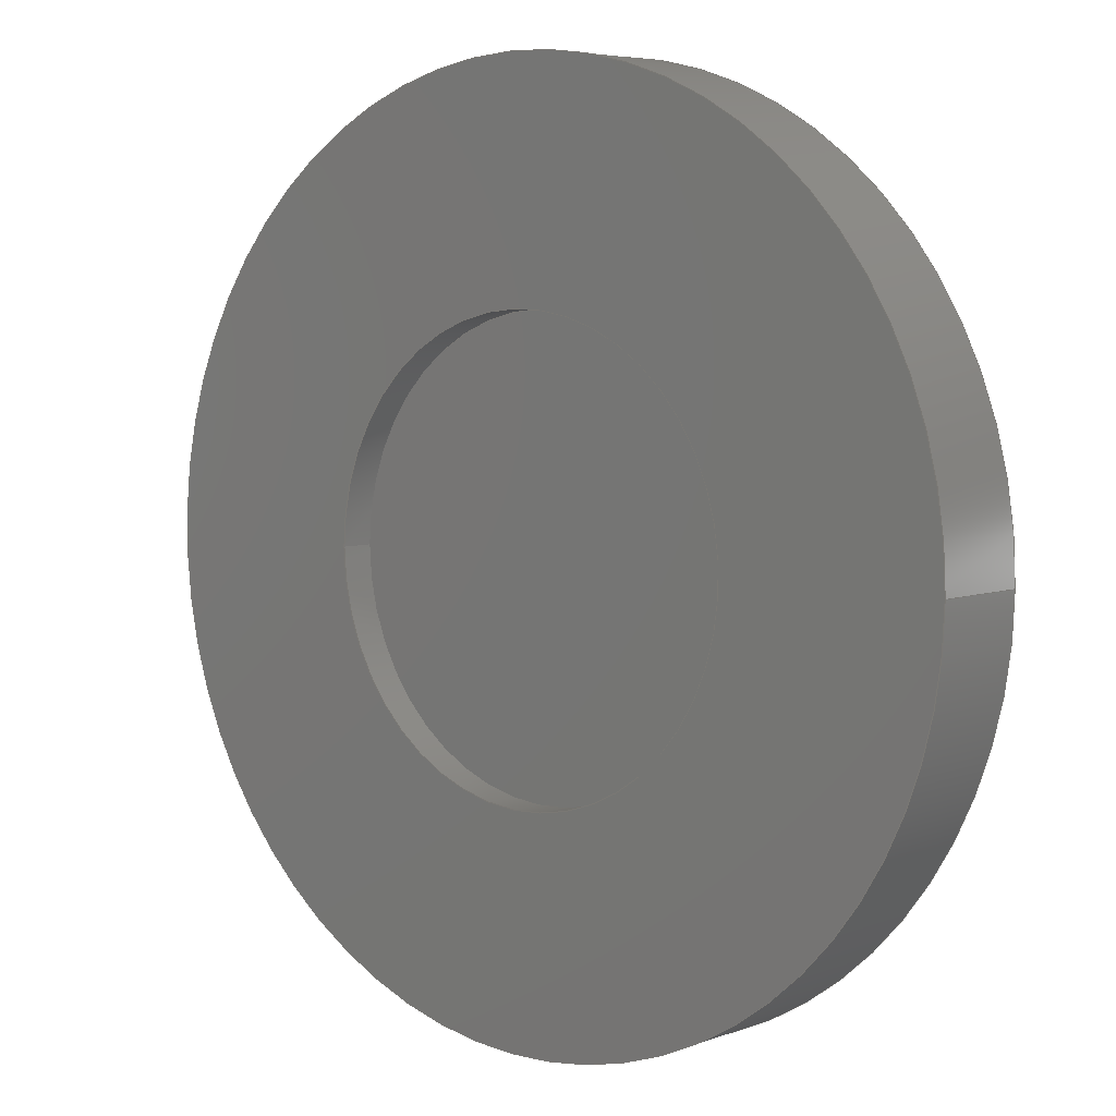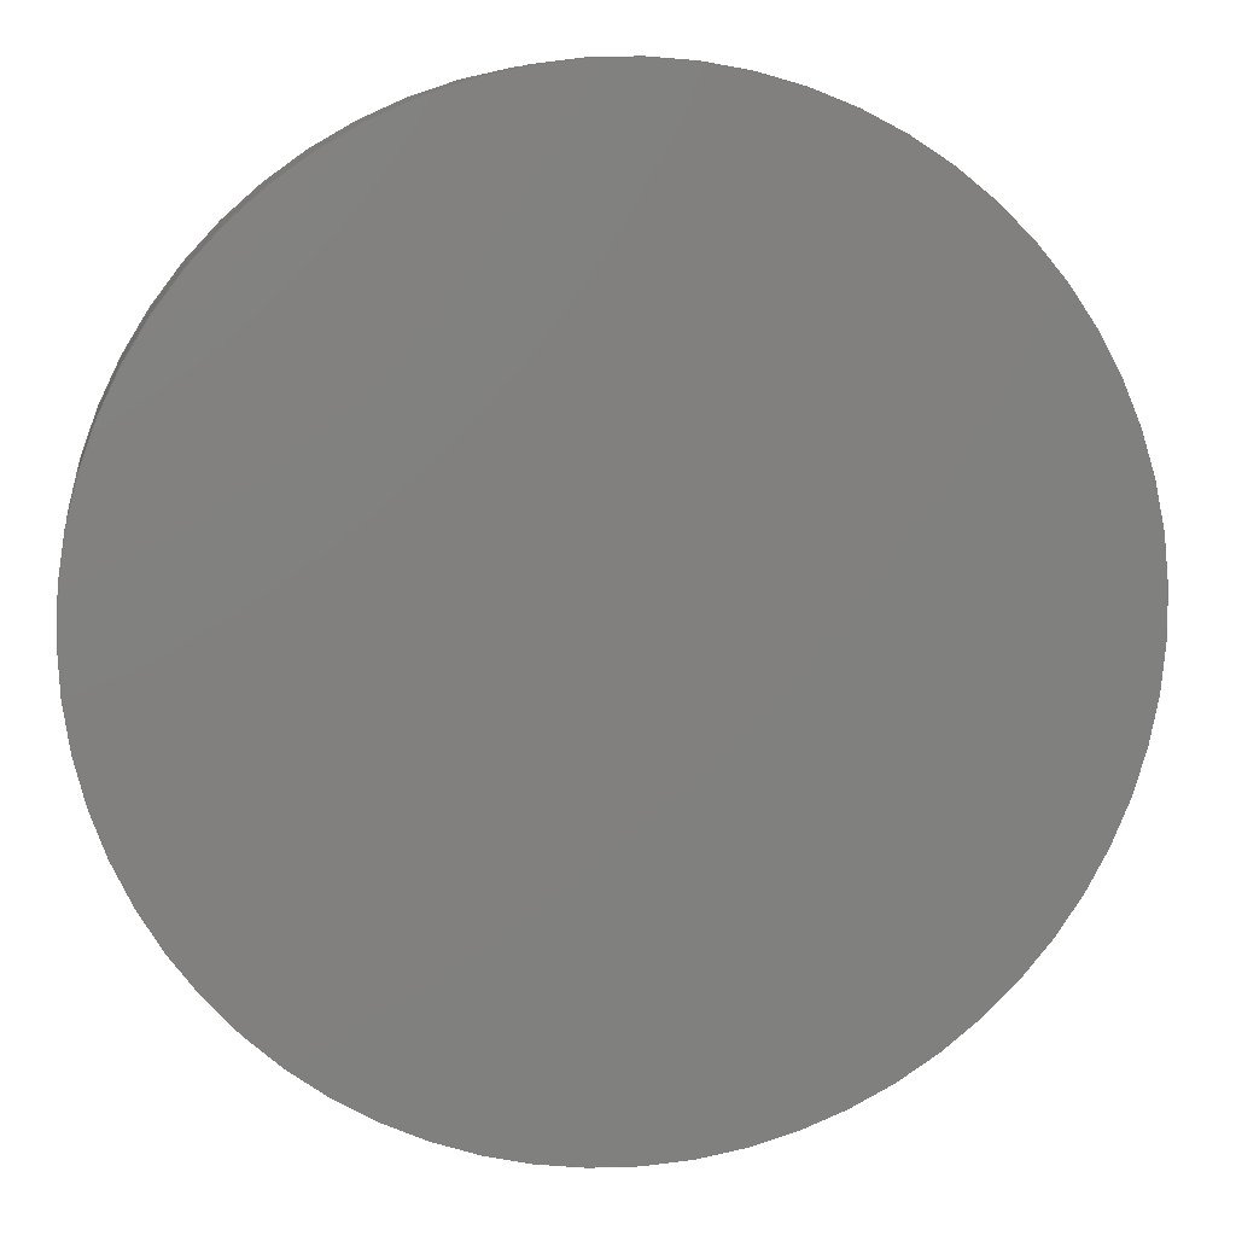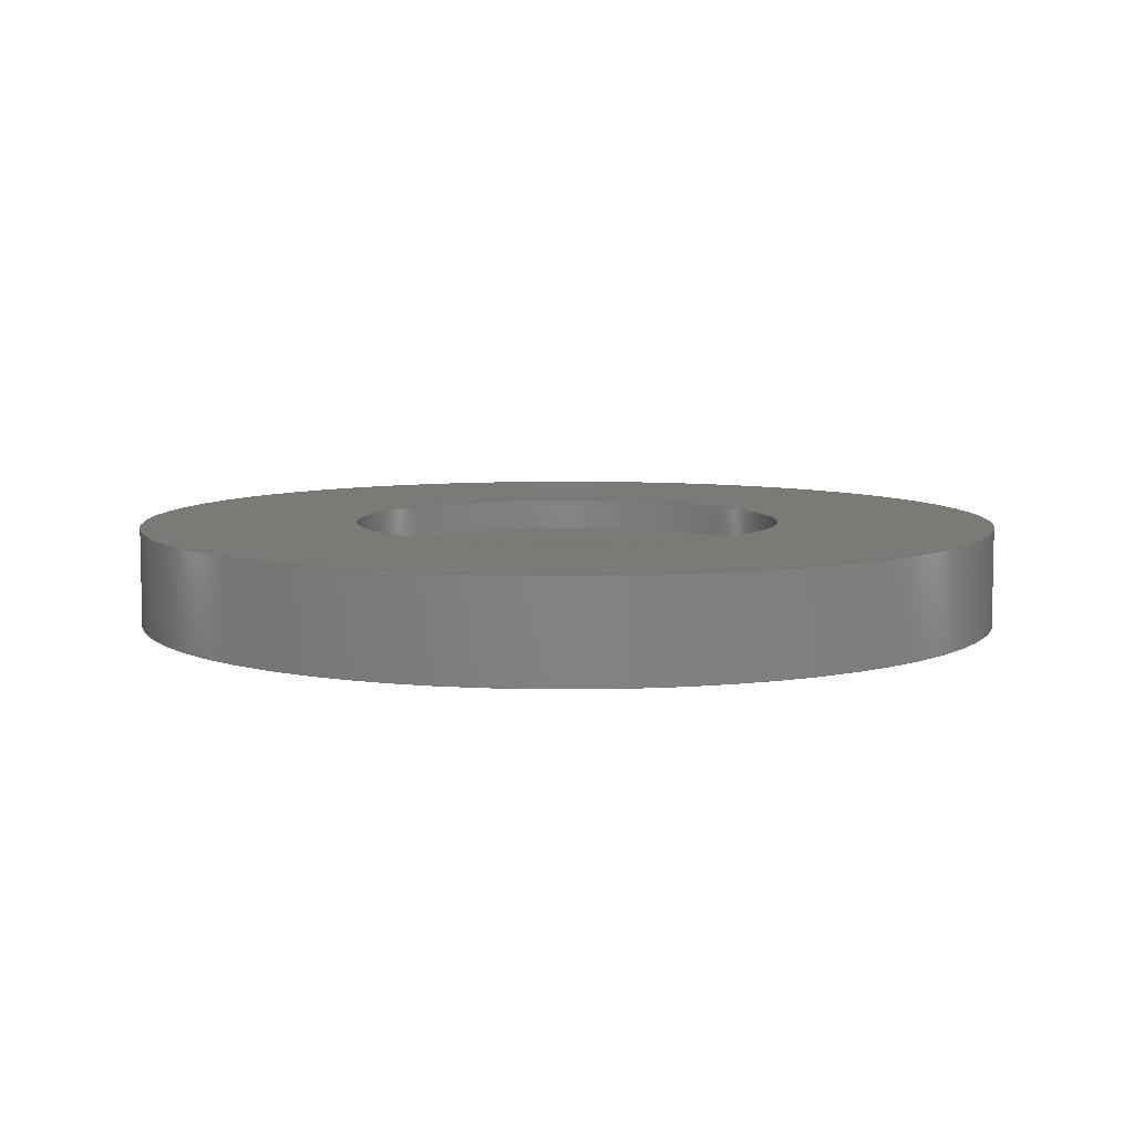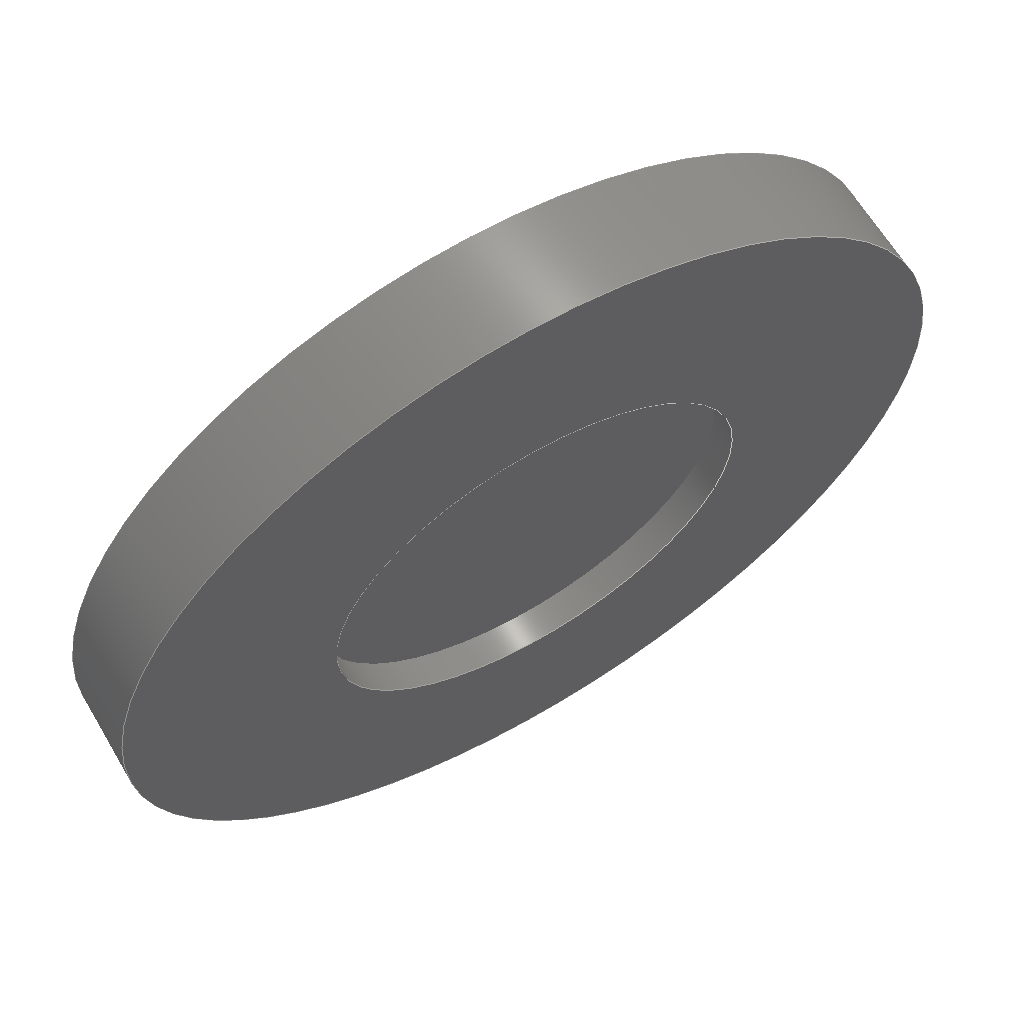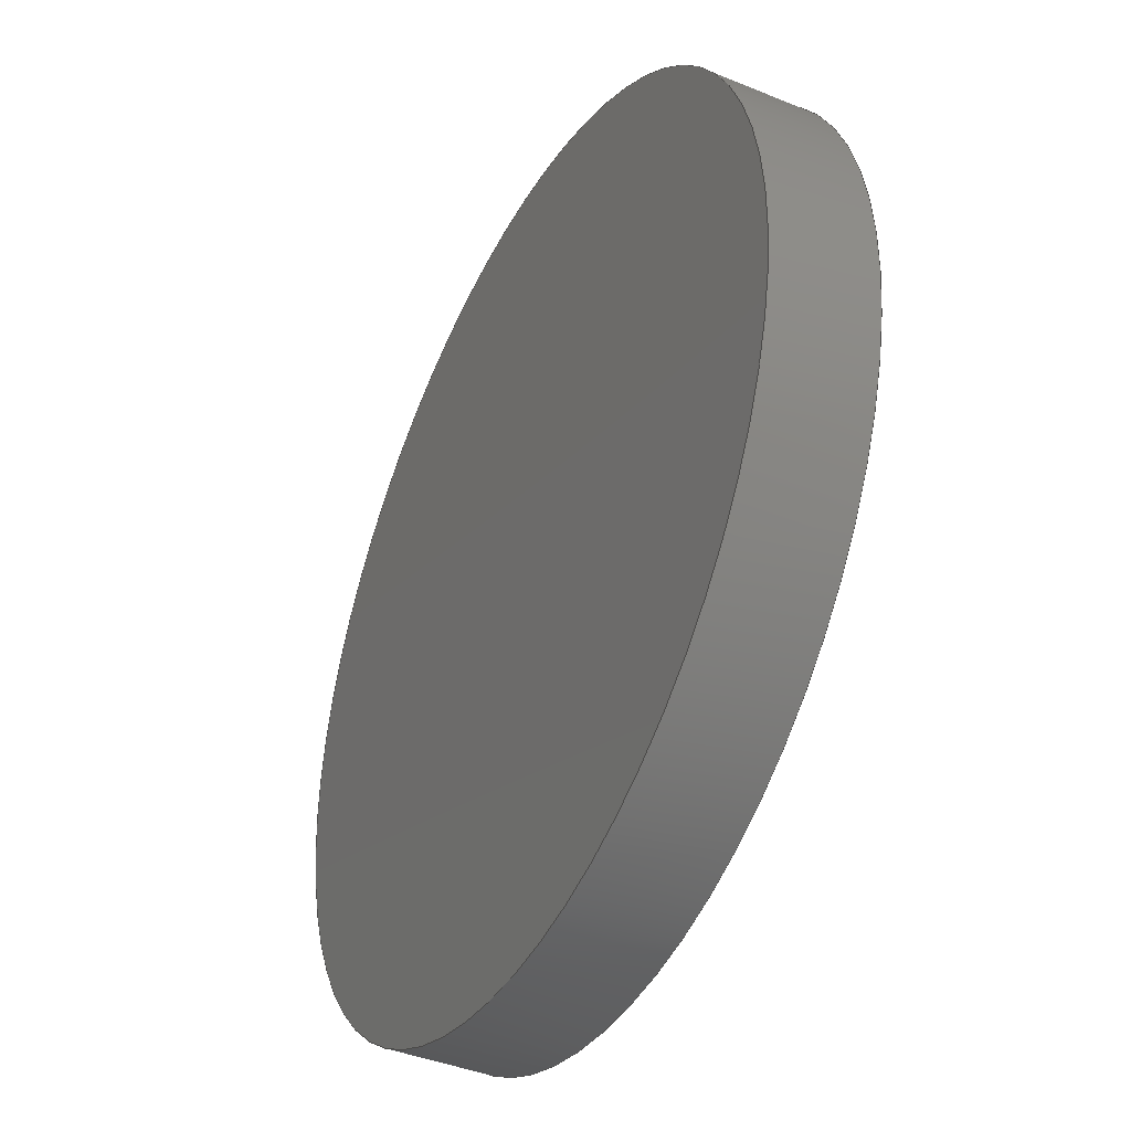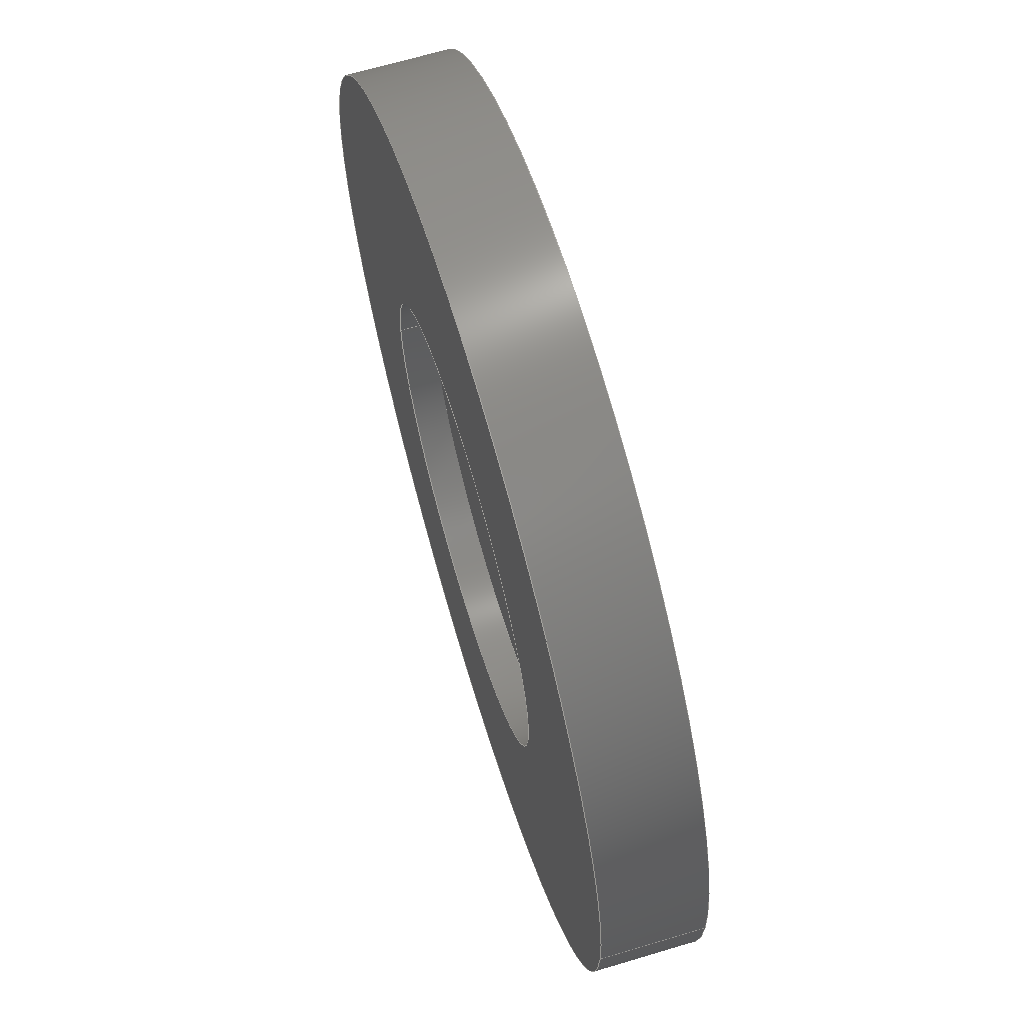
<metadata>
{"format":"step","ext":"stp","renderer":"f3d","projection":"perspective","resolution":1024,"background":"white","views":[{"elev":5.5,"azim":-138.4,"up":"+Z"},{"elev":9.1,"azim":-9.0,"up":"+Z"},{"elev":7.3,"azim":39.4,"up":"+Y"},{"elev":64.5,"azim":149.3,"up":"+Z"},{"elev":-40.9,"azim":63.4,"up":"+Z"},{"elev":66.8,"azim":-106.7,"up":"+Z"}]}
</metadata>
<code>
ISO-10303-21;
DATA;
#1=MECHANICAL_DESIGN_GEOMETRIC_PRESENTATION_REPRESENTATION('',(#4),#118);
#2=SHAPE_REPRESENTATION_RELATIONSHIP('SRR','None',#125,#3);
#3=ADVANCED_BREP_SHAPE_REPRESENTATION('',(#5),#117);
#4=STYLED_ITEM('',(#134),#5);
#5=MANIFOLD_SOLID_BREP('Solid1',#52);
#6=PLANE('',#75);
#7=PLANE('',#79);
#8=PLANE('',#80);
#9=FACE_BOUND('',#18,.T.);
#10=FACE_BOUND('',#21,.T.);
#11=FACE_BOUND('',#24,.T.);
#12=FACE_OUTER_BOUND('',#17,.T.);
#13=FACE_OUTER_BOUND('',#19,.T.);
#14=FACE_OUTER_BOUND('',#20,.T.);
#15=FACE_OUTER_BOUND('',#22,.T.);
#16=FACE_OUTER_BOUND('',#23,.T.);
#17=EDGE_LOOP('',(#37));
#18=EDGE_LOOP('',(#38));
#19=EDGE_LOOP('',(#39));
#20=EDGE_LOOP('',(#40));
#21=EDGE_LOOP('',(#41));
#22=EDGE_LOOP('',(#42));
#23=EDGE_LOOP('',(#43));
#24=EDGE_LOOP('',(#44));
#25=CIRCLE('',#73,20);
#26=CIRCLE('',#74,20);
#27=CIRCLE('',#77,40);
#28=CIRCLE('',#78,40);
#29=VERTEX_POINT('',#103);
#30=VERTEX_POINT('',#105);
#31=VERTEX_POINT('',#109);
#32=VERTEX_POINT('',#111);
#33=EDGE_CURVE('',#29,#29,#25,.T.);
#34=EDGE_CURVE('',#30,#30,#26,.T.);
#35=EDGE_CURVE('',#31,#31,#27,.T.);
#36=EDGE_CURVE('',#32,#32,#28,.T.);
#37=ORIENTED_EDGE('',*,*,#33,.T.);
#38=ORIENTED_EDGE('',*,*,#34,.F.);
#39=ORIENTED_EDGE('',*,*,#33,.F.);
#40=ORIENTED_EDGE('',*,*,#35,.F.);
#41=ORIENTED_EDGE('',*,*,#36,.F.);
#42=ORIENTED_EDGE('',*,*,#36,.T.);
#43=ORIENTED_EDGE('',*,*,#35,.T.);
#44=ORIENTED_EDGE('',*,*,#34,.T.);
#45=CYLINDRICAL_SURFACE('',#72,20);
#46=CYLINDRICAL_SURFACE('',#76,40);
#47=ADVANCED_FACE('',(#12,#9),#45,.F.);
#48=ADVANCED_FACE('',(#13),#6,.T.);
#49=ADVANCED_FACE('',(#14,#10),#46,.T.);
#50=ADVANCED_FACE('',(#15),#7,.F.);
#51=ADVANCED_FACE('',(#16,#11),#8,.T.);
#52=CLOSED_SHELL('',(#47,#48,#49,#50,#51));
#53=DERIVED_UNIT_ELEMENT(#55,0);
#54=DERIVED_UNIT_ELEMENT(#120,0);
#55=(
MASS_UNIT()
NAMED_UNIT(*)
SI_UNIT($,.GRAM.)
);
#56=DERIVED_UNIT((#53,#54));
#57=MEASURE_REPRESENTATION_ITEM('density measure',
POSITIVE_RATIO_MEASURE(1),#56);
#58=PROPERTY_DEFINITION_REPRESENTATION(#63,#60);
#59=PROPERTY_DEFINITION_REPRESENTATION(#64,#61);
#60=REPRESENTATION('material name',(#62),#117);
#61=REPRESENTATION('density',(#57),#117);
#62=DESCRIPTIVE_REPRESENTATION_ITEM('Generic','Generic');
#63=PROPERTY_DEFINITION('material property','material name',#127);
#64=PROPERTY_DEFINITION('material property','density of part',#127);
#65=DATE_TIME_ROLE('creation_date');
#66=APPLIED_DATE_AND_TIME_ASSIGNMENT(#67,#65,(#127));
#67=DATE_AND_TIME(#68,#69);
#68=CALENDAR_DATE(2021,17,3);
#69=LOCAL_TIME(14,25,39,#70);
#70=COORDINATED_UNIVERSAL_TIME_OFFSET(0,0,.BEHIND.);
#71=AXIS2_PLACEMENT_3D('placement',#101,#81,#82);
#72=AXIS2_PLACEMENT_3D('',#102,#83,#84);
#73=AXIS2_PLACEMENT_3D('',#104,#85,#86);
#74=AXIS2_PLACEMENT_3D('',#106,#87,#88);
#75=AXIS2_PLACEMENT_3D('',#107,#89,#90);
#76=AXIS2_PLACEMENT_3D('',#108,#91,#92);
#77=AXIS2_PLACEMENT_3D('',#110,#93,#94);
#78=AXIS2_PLACEMENT_3D('',#112,#95,#96);
#79=AXIS2_PLACEMENT_3D('',#113,#97,#98);
#80=AXIS2_PLACEMENT_3D('',#114,#99,#100);
#81=DIRECTION('axis',(0,0,1));
#82=DIRECTION('refdir',(1,0,0));
#83=DIRECTION('center_axis',(0,-1,0));
#84=DIRECTION('ref_axis',(-1,0,0));
#85=DIRECTION('center_axis',(0,-1,0));
#86=DIRECTION('ref_axis',(-1,0,0));
#87=DIRECTION('center_axis',(0,-1,0));
#88=DIRECTION('ref_axis',(-1,0,0));
#89=DIRECTION('center_axis',(0,1,0));
#90=DIRECTION('ref_axis',(0,0,1));
#91=DIRECTION('center_axis',(0,1,0));
#92=DIRECTION('ref_axis',(1,0,0));
#93=DIRECTION('center_axis',(0,1,0));
#94=DIRECTION('ref_axis',(1,0,0));
#95=DIRECTION('center_axis',(0,-1,0));
#96=DIRECTION('ref_axis',(1,0,0));
#97=DIRECTION('center_axis',(0,1,0));
#98=DIRECTION('ref_axis',(0,0,1));
#99=DIRECTION('center_axis',(0,1,0));
#100=DIRECTION('ref_axis',(0,0,1));
#101=CARTESIAN_POINT('',(0,0,0));
#102=CARTESIAN_POINT('Origin',(0,9,0));
#103=CARTESIAN_POINT('',(20,6,-2.449e-15));
#104=CARTESIAN_POINT('Origin',(0,6,0));
#105=CARTESIAN_POINT('',(20,9,-2.449e-15));
#106=CARTESIAN_POINT('Origin',(0,9,0));
#107=CARTESIAN_POINT('Origin',(-9.443e-16,6,0));
#108=CARTESIAN_POINT('Origin',(0,0,0));
#109=CARTESIAN_POINT('',(-40,9,4.899e-15));
#110=CARTESIAN_POINT('Origin',(0,9,0));
#111=CARTESIAN_POINT('',(-40,0,4.899e-15));
#112=CARTESIAN_POINT('Origin',(0,0,0));
#113=CARTESIAN_POINT('Origin',(1.889e-15,0,0));
#114=CARTESIAN_POINT('Origin',(1.889e-15,9,0));
#115=UNCERTAINTY_MEASURE_WITH_UNIT(LENGTH_MEASURE(0.01),#119,
'DISTANCE_ACCURACY_VALUE',
'Maximum model space distance between geometric entities at asserted c
onnectivities');
#116=UNCERTAINTY_MEASURE_WITH_UNIT(LENGTH_MEASURE(0.01),#119,
'DISTANCE_ACCURACY_VALUE',
'Maximum model space distance between geometric entities at asserted c
onnectivities');
#117=(
GEOMETRIC_REPRESENTATION_CONTEXT(3)
GLOBAL_UNCERTAINTY_ASSIGNED_CONTEXT((#115))
GLOBAL_UNIT_ASSIGNED_CONTEXT((#119,#122,#121))
REPRESENTATION_CONTEXT('','3D')
);
#118=(
GEOMETRIC_REPRESENTATION_CONTEXT(3)
GLOBAL_UNCERTAINTY_ASSIGNED_CONTEXT((#116))
GLOBAL_UNIT_ASSIGNED_CONTEXT((#119,#122,#121))
REPRESENTATION_CONTEXT('','3D')
);
#119=(
LENGTH_UNIT()
NAMED_UNIT(*)
SI_UNIT(.MILLI.,.METRE.)
);
#120=(
LENGTH_UNIT()
NAMED_UNIT(*)
SI_UNIT(.CENTI.,.METRE.)
);
#121=(
NAMED_UNIT(*)
SI_UNIT($,.STERADIAN.)
SOLID_ANGLE_UNIT()
);
#122=(
NAMED_UNIT(*)
PLANE_ANGLE_UNIT()
SI_UNIT($,.RADIAN.)
);
#123=SHAPE_DEFINITION_REPRESENTATION(#124,#125);
#124=PRODUCT_DEFINITION_SHAPE('',$,#127);
#125=SHAPE_REPRESENTATION('',(#71),#117);
#126=PRODUCT_DEFINITION_CONTEXT('part definition',#131,'design');
#127=PRODUCT_DEFINITION('sensor1','sensor1',#128,#126);
#128=PRODUCT_DEFINITION_FORMATION('',$,#133);
#129=PRODUCT_RELATED_PRODUCT_CATEGORY('sensor1','sensor1',(#133));
#130=APPLICATION_PROTOCOL_DEFINITION('international standard',
'automotive_design',2009,#131);
#131=APPLICATION_CONTEXT(
'Core Data for Automotive Mechanical Design Process');
#132=PRODUCT_CONTEXT('part definition',#131,'mechanical');
#133=PRODUCT('sensor1','sensor1',$,(#132));
#134=PRESENTATION_STYLE_ASSIGNMENT((#135));
#135=SURFACE_STYLE_USAGE(.BOTH.,#136);
#136=SURFACE_SIDE_STYLE('',(#137));
#137=SURFACE_STYLE_FILL_AREA(#138);
#138=FILL_AREA_STYLE('',(#139));
#139=FILL_AREA_STYLE_COLOUR('',#140);
#140=COLOUR_RGB('',0,0.4902,0.6588);
ENDSEC;
END-ISO-10303-21;

</code>
